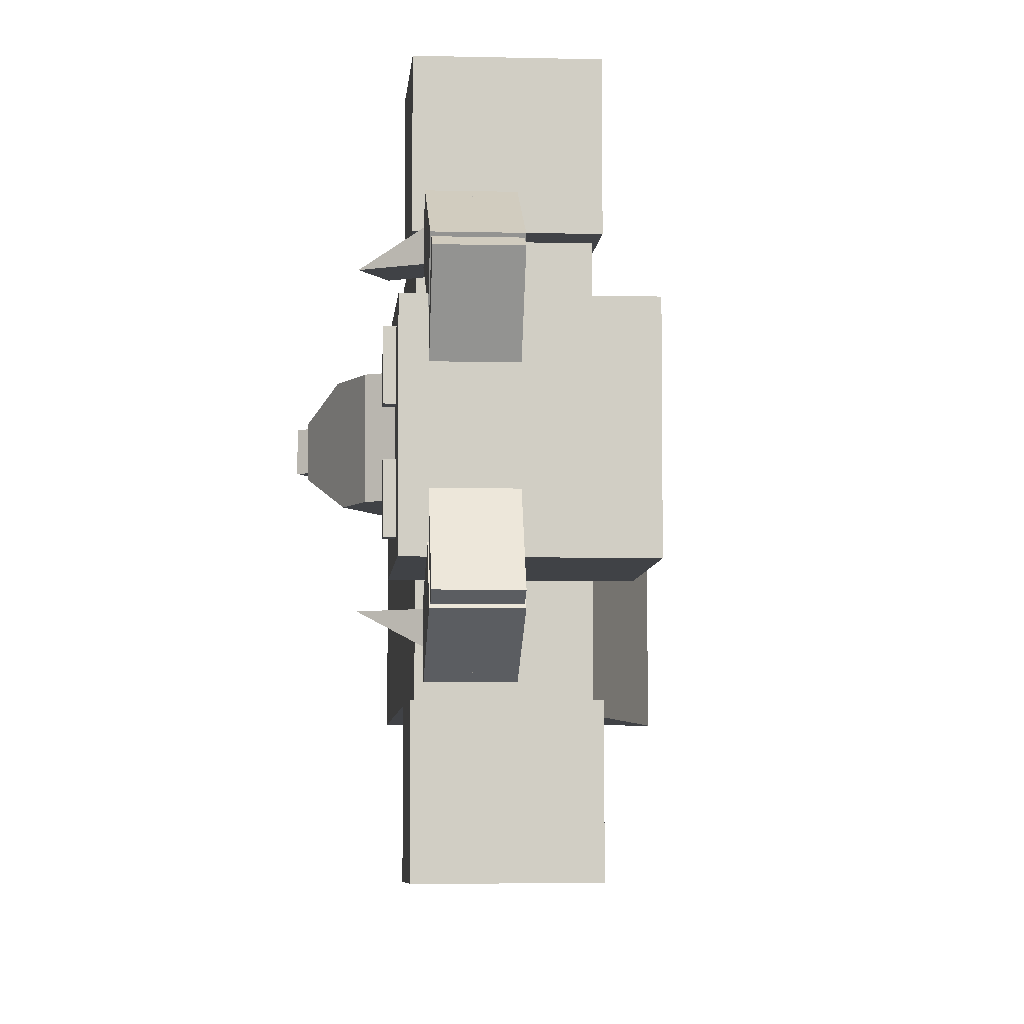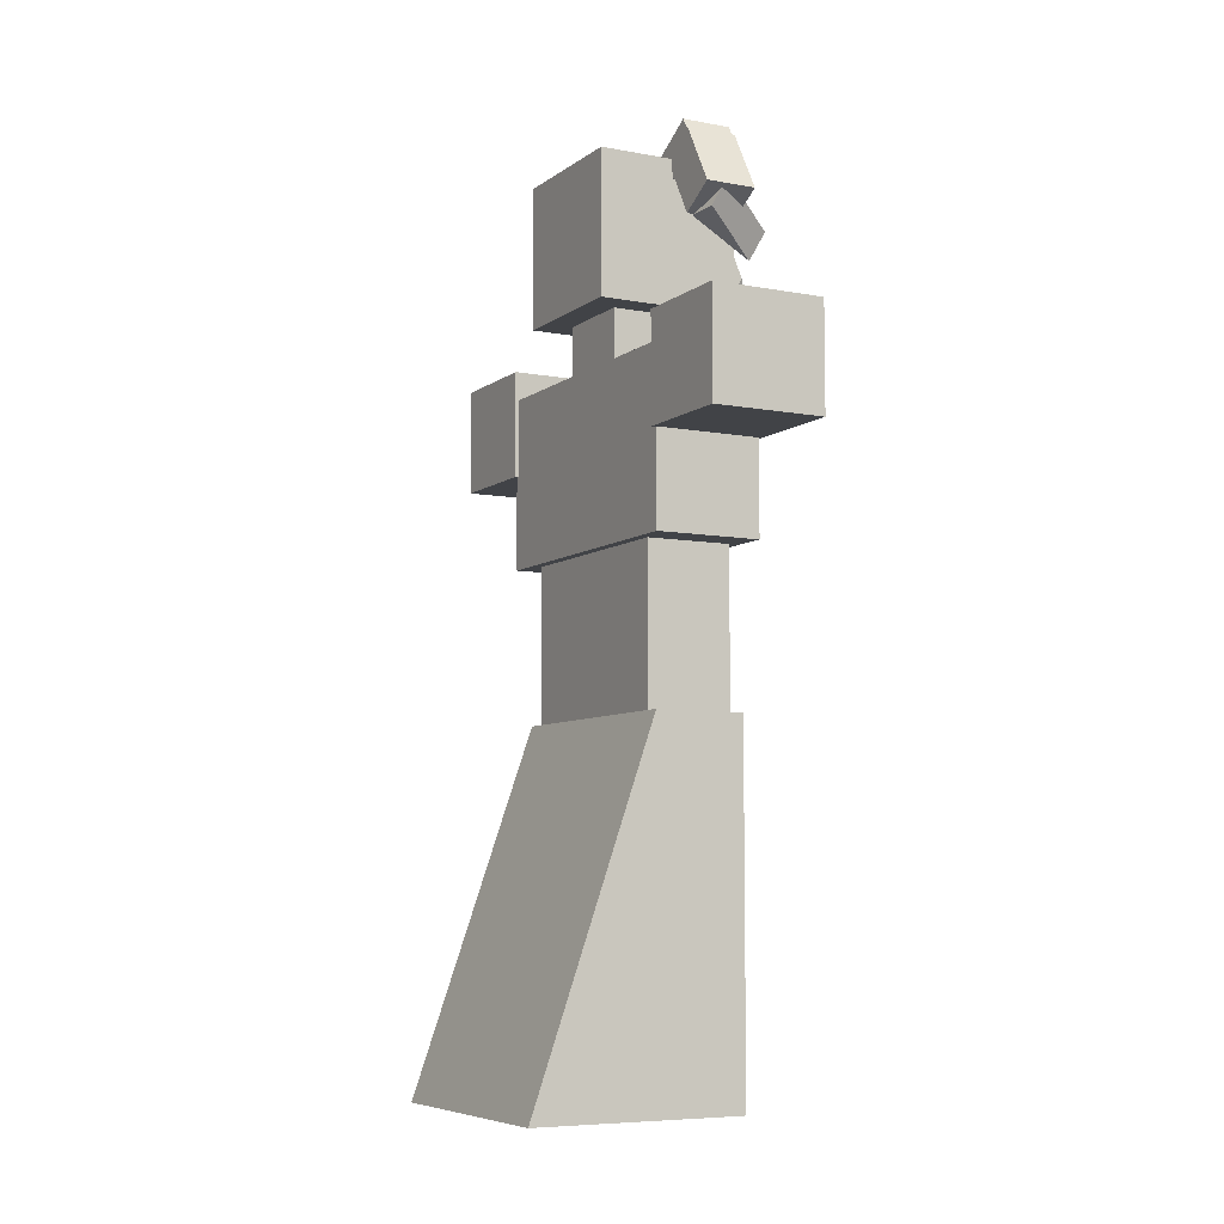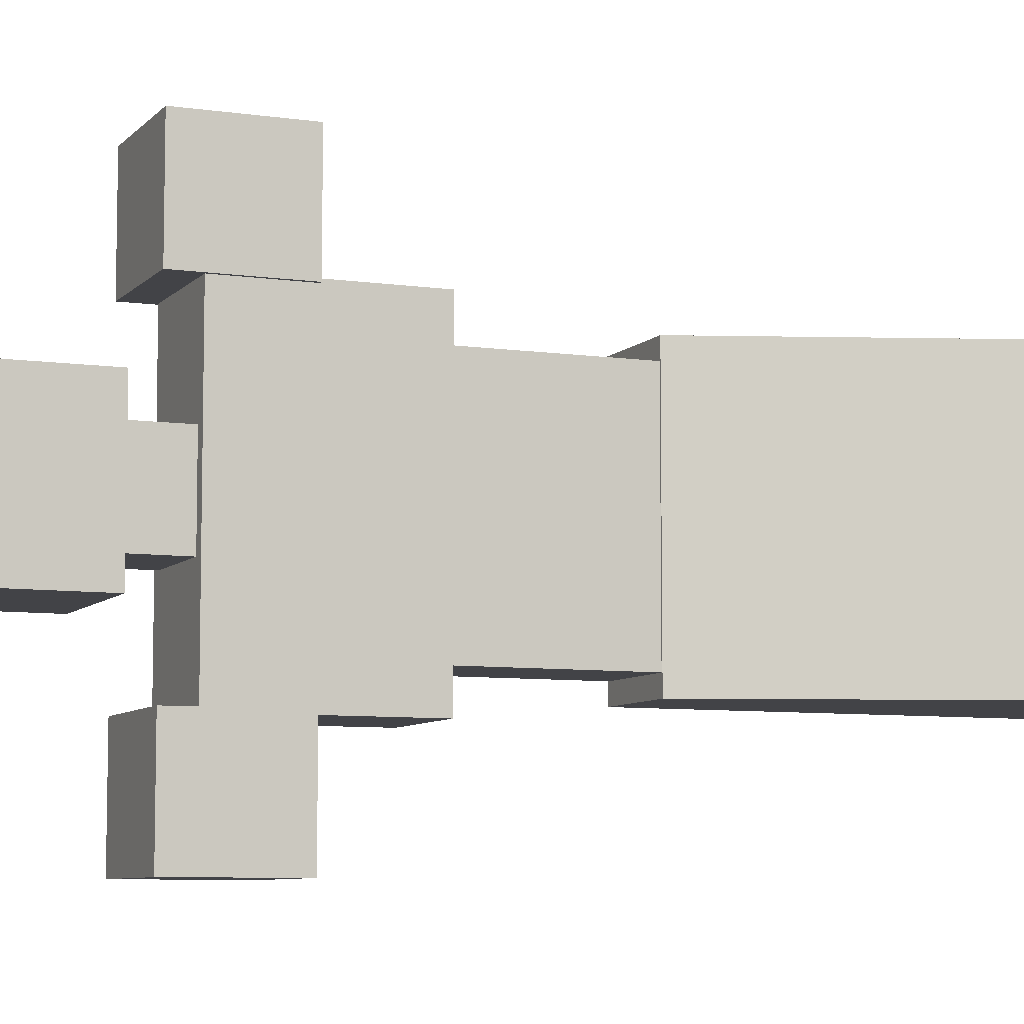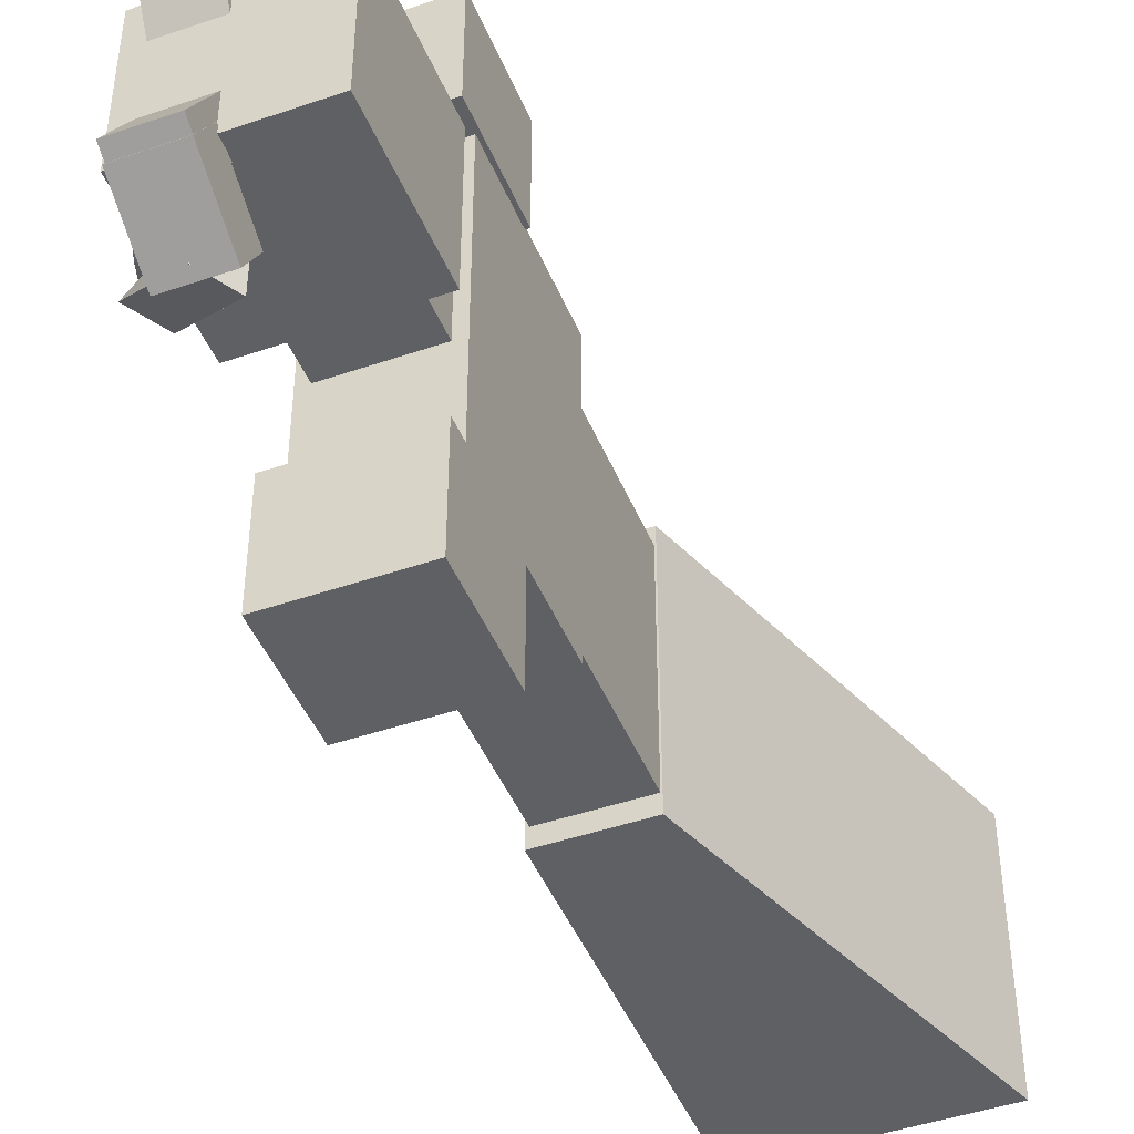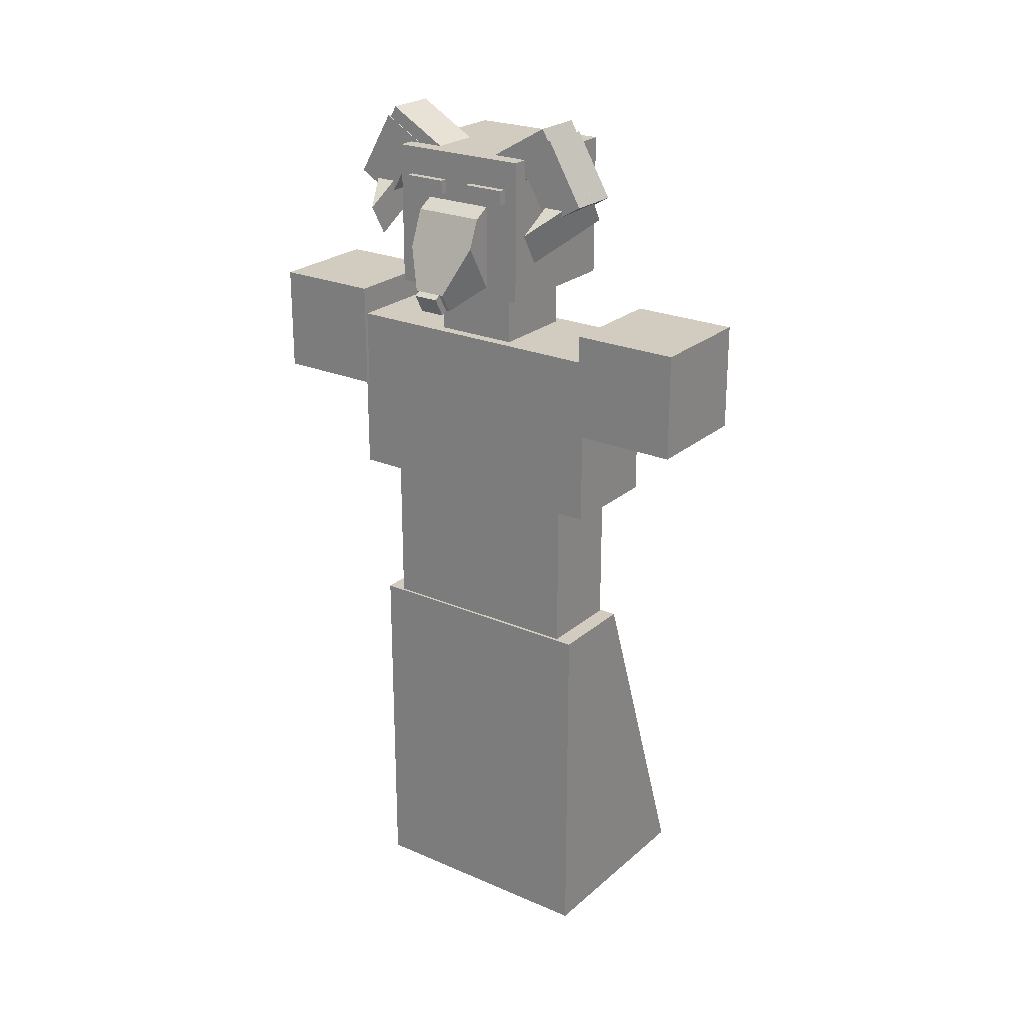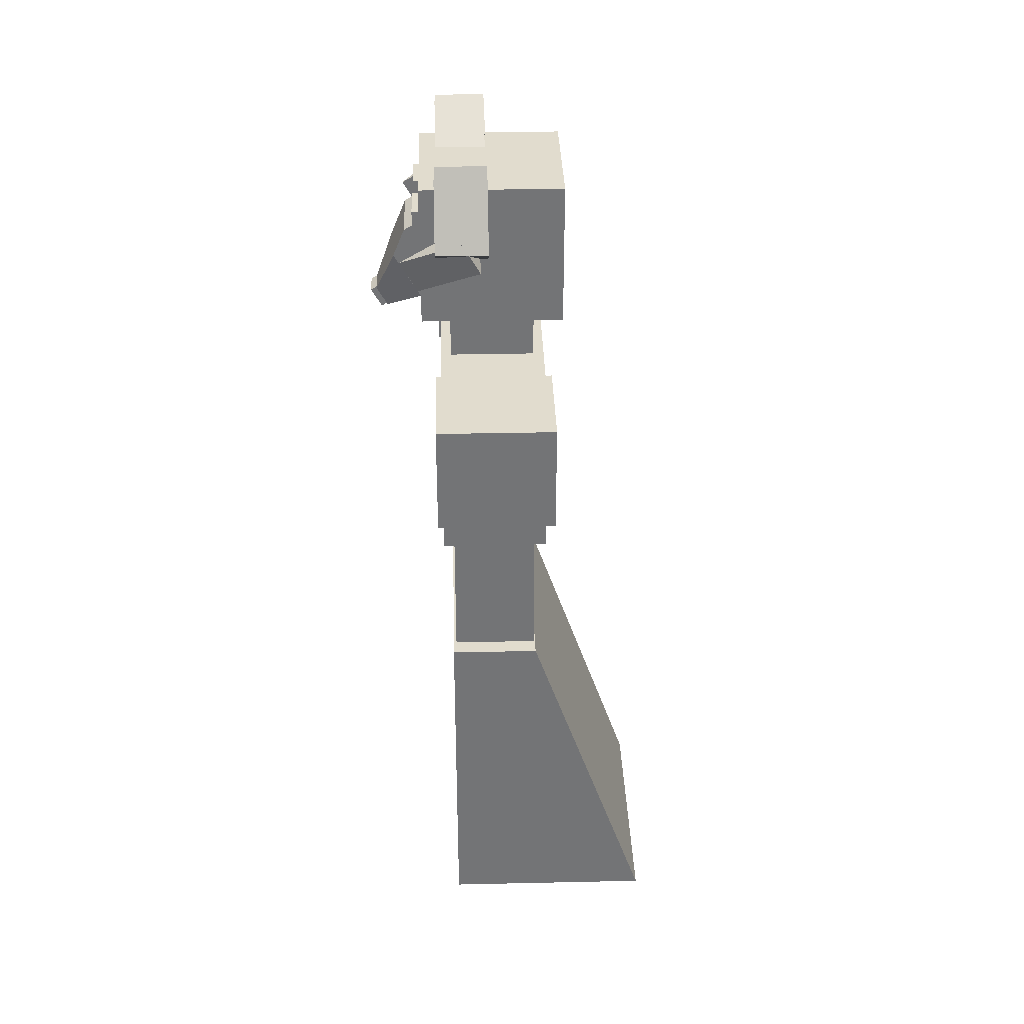
<metadata>
{"format":"obj","ext":"obj","renderer":"f3d","projection":"perspective","resolution":1024,"background":"white","views":[{"elev":-6.3,"azim":175.7,"up":"+Z"},{"elev":-7.0,"azim":-28.1,"up":"+Y"},{"elev":-7.5,"azim":-112.6,"up":"+Z"},{"elev":-45.3,"azim":-158.4,"up":"+Z"},{"elev":23.9,"azim":125.7,"up":"+Y"},{"elev":34.0,"azim":178.3,"up":"+Y"}]}
</metadata>
<code>
o Cube.013
v -0.4 4.285 -0.9783
v -0.4 5.035 -0.9783
v -0.4 4.285 -1.728
v -0.4 5.035 -1.728
v 0.4 4.285 -0.9783
v 0.4 5.035 -0.9783
v 0.4 4.285 -1.728
v 0.4 5.035 -1.728
v 0.2328 5.449 0.25
v 0.4828 5.882 0.25
v 0.2328 5.449 -0.25
v 0.4828 5.882 -0.25
v 0.6124 5.807 0.25
v 0.6124 5.807 -0.25
v 0.7524 5.149 0.1268
v 0.5487 5.266 0.25
v 0.7156 5.555 0.25
v 0.8285 5.28 0.1268
v 0.5071 5.29 -0.25
v 0.7524 5.149 -0.1017
v 0.8285 5.28 -0.1017
v 0.6925 5.611 -0.25
v -0.5 5.215 0.5
v -0.5 6.215 0.5
v -0.5 5.215 -0.5
v -0.5 6.215 -0.5
v 0.5 5.215 0.5
v 0.5 6.215 0.5
v 0.5 5.215 -0.5
v 0.5 6.215 -0.5
v 0.45 5.917 -0.1065
v 0.45 6.017 -0.1065
v 0.45 5.917 -0.4065
v 0.45 6.017 -0.4065
v 0.55 5.917 -0.1065
v 0.55 6.017 -0.1065
v 0.55 5.917 -0.4065
v 0.55 6.017 -0.4065
v 0.45 5.917 0.4065
v 0.45 6.017 0.4065
v 0.45 5.917 0.1065
v 0.45 6.017 0.1065
v 0.55 5.917 0.4065
v 0.55 6.017 0.4065
v 0.55 5.917 0.1065
v 0.55 6.017 0.1065
v 0.03372 6.231 0.7684
v 0.03372 6.448 0.6434
v 0.03372 5.981 0.3354
v 0.03372 6.198 0.2104
v 0.3837 6.231 0.7684
v 0.3837 6.448 0.6434
v 0.3837 5.981 0.3354
v 0.3837 6.198 0.2104
v 0.02872 5.795 0.6955
v 0.02872 5.945 0.9553
v 0.02872 6.228 0.4455
v 0.02872 6.378 0.7053
v 0.3887 5.795 0.6955
v 0.3887 5.945 0.9553
v 0.3887 6.228 0.4455
v 0.3887 6.378 0.7053
v 0.2076 6.01 0.6725
v 0.2076 6.01 0.9225
v 0.6406 5.76 0.6725
v 0.08262 5.793 0.6725
v 0.08262 5.793 0.9225
v 0.5156 5.543 0.6725
v 0.2076 6.01 0.9225
v 0.6406 5.76 0.6725
v 0.5156 5.543 0.6725
v 0.08262 5.793 0.9225
v 0.02872 6.228 -0.4455
v 0.02872 6.378 -0.7053
v 0.02872 5.795 -0.6955
v 0.02872 5.945 -0.9553
v 0.3887 6.228 -0.4455
v 0.3887 6.378 -0.7053
v 0.3887 5.795 -0.6955
v 0.3887 5.945 -0.9553
v 0.2076 6.01 -0.9225
v 0.2076 6.01 -0.6725
v 0.6406 5.76 -0.6725
v 0.08262 5.793 -0.9225
v 0.08262 5.793 -0.6725
v 0.5156 5.543 -0.6725
v 0.6406 5.76 -0.6725
v 0.2076 6.01 -0.9225
v 0.08262 5.793 -0.9225
v 0.5156 5.543 -0.6725
v -0.3 4.829 0.3
v -0.3 5.329 0.3
v -0.3 4.829 -0.3
v -0.3 5.329 -0.3
v 0.3 4.829 0.3
v 0.3 5.329 0.3
v 0.3 4.829 -0.3
v 0.3 5.329 -0.3
v -0.375 3.626 1
v -0.375 4.833 1
v -0.375 3.626 -1
v -0.375 4.833 -1
v 0.375 3.626 1
v 0.375 4.833 1
v 0.375 3.626 -1
v 0.375 4.833 -1
v -0.3 2.526 0.75
v -0.3 3.734 0.75
v -0.3 2.526 -0.75
v -0.3 3.734 -0.75
v 0.3 2.526 0.75
v 0.3 3.734 0.75
v 0.3 2.526 -0.75
v 0.3 3.734 -0.75
v -0.4 4.285 1.728
v -0.4 5.035 1.728
v -0.4 4.285 0.9783
v -0.4 5.035 0.9783
v 0.4 4.285 1.728
v 0.4 5.035 1.728
v 0.4 4.285 0.9783
v 0.4 5.035 0.9783
v -1.179 0.03212 0.875
v -1.179 0.03212 -0.875
v 0.321 0.03212 0.875
v 0.321 2.532 0.875
v 0.321 0.03212 -0.875
v 0.321 2.532 -0.875
v -0.3102 2.532 0.875
v -0.3102 2.532 -0.875
v -0.3102 2.532 0.875
v -1.179 0.03212 0.875
v -1.179 0.03212 -0.875
v -0.3102 2.532 -0.875
v 0.03372 5.981 -0.3354
v 0.03372 6.198 -0.2104
v 0.03372 6.231 -0.7684
v 0.03372 6.448 -0.6434
v 0.3837 5.981 -0.3354
v 0.3837 6.198 -0.2104
v 0.3837 6.231 -0.7684
v 0.3837 6.448 -0.6434
v 0.7534 5.15 0.1049
v 0.8284 5.28 0.1049
v 0.7534 5.15 -0.07512
v 0.8284 5.28 -0.07512
v 0.7967 5.125 0.1049
v 0.8717 5.255 0.1049
v 0.7967 5.125 -0.07512
v 0.8717 5.255 -0.07512
f 1 2 4 3
f 3 4 8 7
f 7 8 6 5
f 5 6 2 1
f 3 7 5 1
f 8 4 2 6
f 9 10 12 11
f 20 21 18 15
f 16 17 13 10 9
f 11 12 14 22 19
f 14 12 10 13
f 17 16 15 18
f 14 13 17 18 21 22
f 19 22 21 20
f 11 19 20 15 16 9
f 23 24 26 25
f 25 26 30 29
f 29 30 28 27
f 27 28 24 23
f 25 29 27 23
f 30 26 24 28
f 31 32 34 33
f 33 34 38 37
f 37 38 36 35
f 35 36 32 31
f 33 37 35 31
f 38 34 32 36
f 39 40 42 41
f 41 42 46 45
f 45 46 44 43
f 43 44 40 39
f 41 45 43 39
f 46 42 40 44
f 47 48 50 49
f 49 50 54 53
f 53 54 52 51
f 51 52 48 47
f 49 53 51 47
f 54 50 48 52
f 55 56 58 57
f 57 58 62 61
f 61 62 60 59
f 59 60 56 55
f 57 61 59 55
f 62 58 56 60
f 65 70 71 68
f 68 71 72 67 66
f 66 67 64 63
f 65 68 66 63
f 63 64 69 70 65
f 69 72 71 70
f 72 69 64 67
f 73 74 76 75
f 75 76 80 79
f 79 80 78 77
f 77 78 74 73
f 75 79 77 73
f 80 76 74 78
f 87 83 86 90
f 89 90 86 85 84
f 84 85 82 81
f 81 82 83 87 88
f 86 83 82 85
f 89 88 87 90
f 88 89 84 81
f 91 92 94 93
f 93 94 98 97
f 97 98 96 95
f 95 96 92 91
f 93 97 95 91
f 98 94 92 96
f 99 100 102 101
f 101 102 106 105
f 105 106 104 103
f 103 104 100 99
f 101 105 103 99
f 106 102 100 104
f 107 108 110 109
f 109 110 114 113
f 113 114 112 111
f 111 112 108 107
f 109 113 111 107
f 114 110 108 112
f 115 116 118 117
f 117 118 122 121
f 121 122 120 119
f 119 120 116 115
f 117 121 119 115
f 122 118 116 120
f 128 130 129 126
f 127 128 126 125
f 124 133 134 130 128 127
f 124 127 125 123
f 123 132 133 124
f 129 130 134 131
f 133 132 131 134
f 125 126 129 131 132 123
f 135 136 138 137
f 137 138 142 141
f 141 142 140 139
f 139 140 136 135
f 137 141 139 135
f 142 138 136 140
f 143 144 146 145
f 145 146 150 149
f 149 150 148 147
f 147 148 144 143
f 145 149 147 143
f 150 146 144 148

</code>
